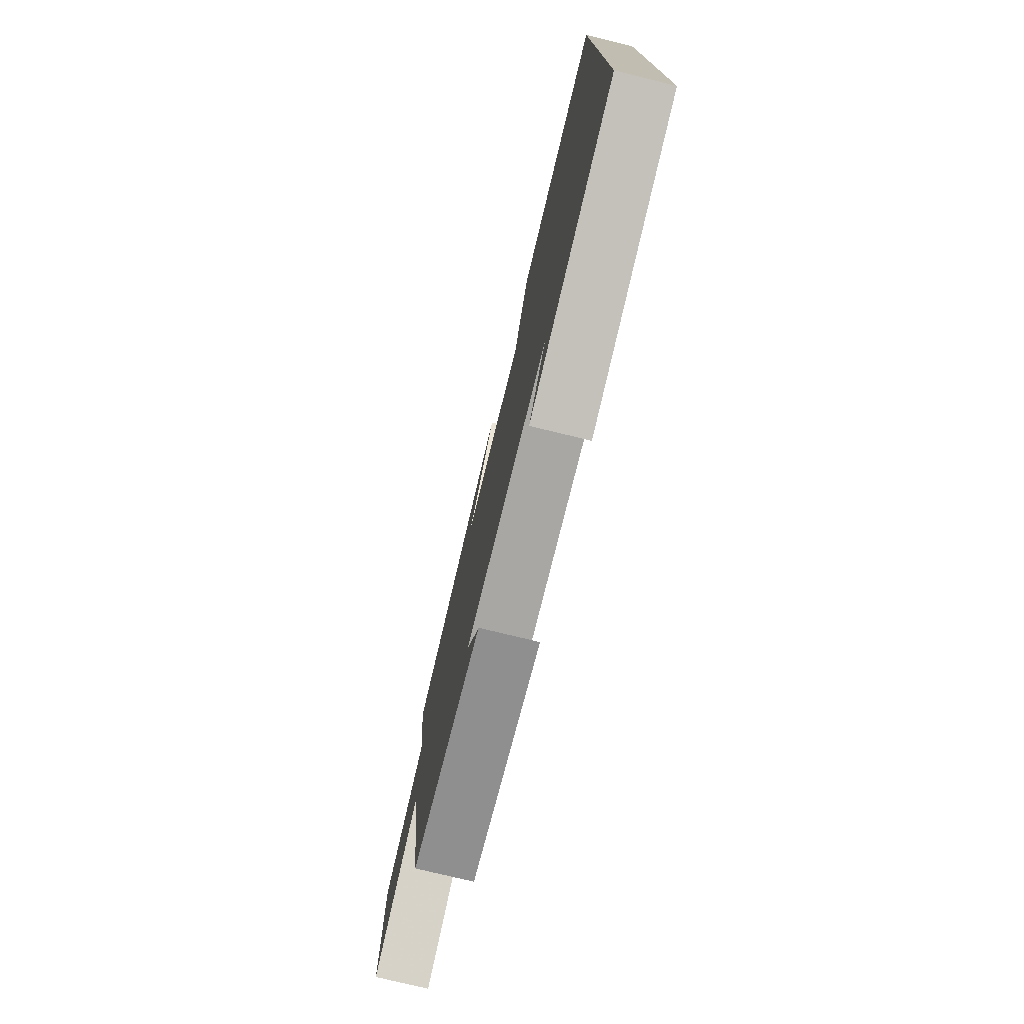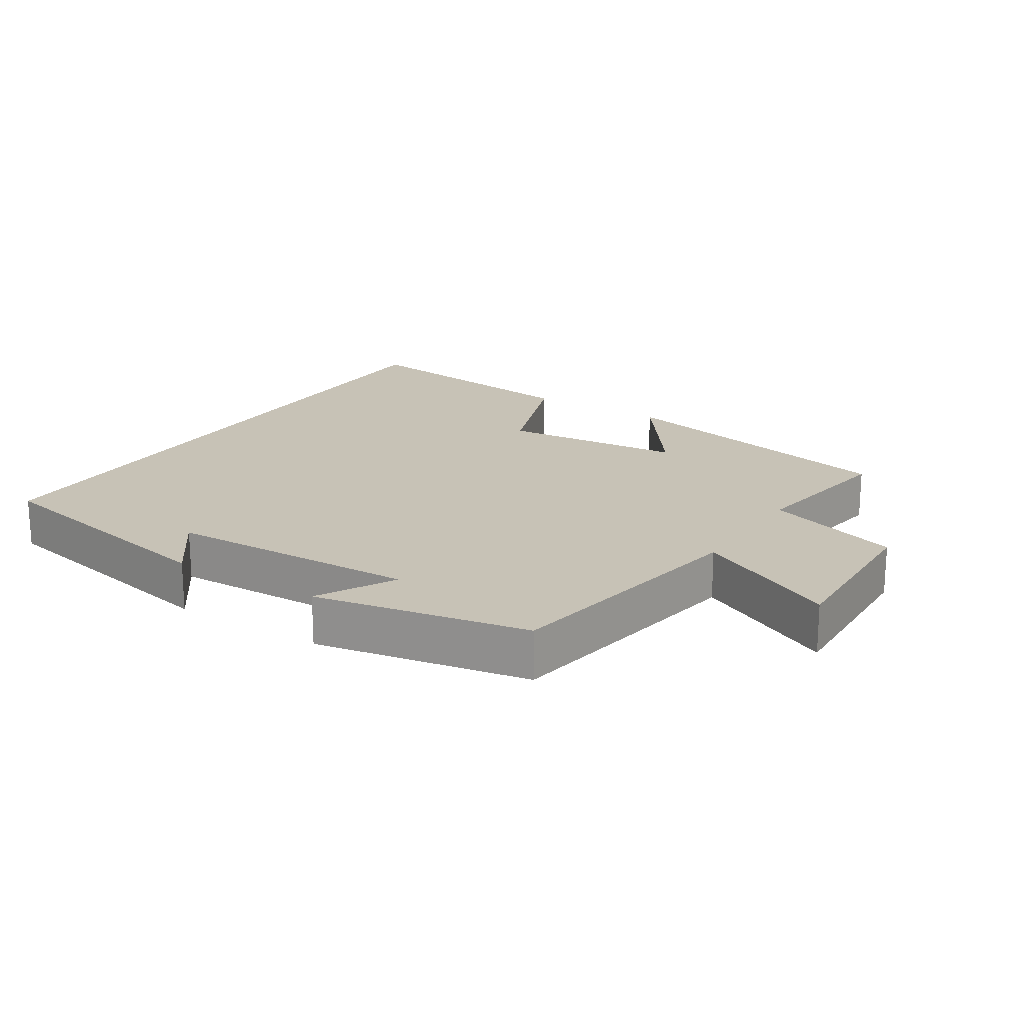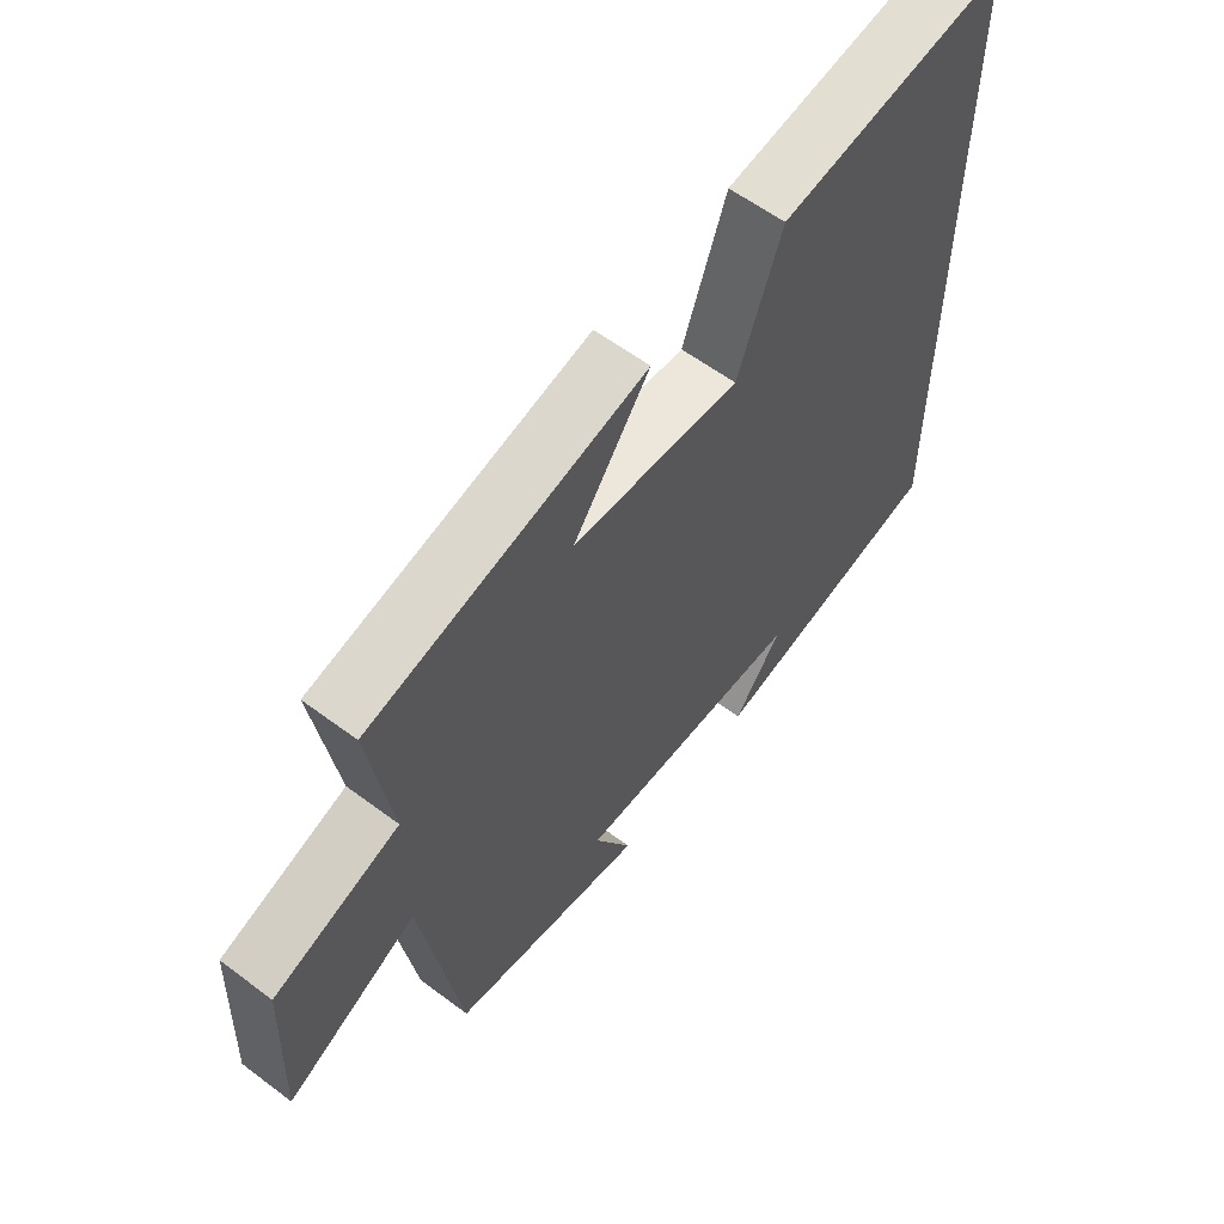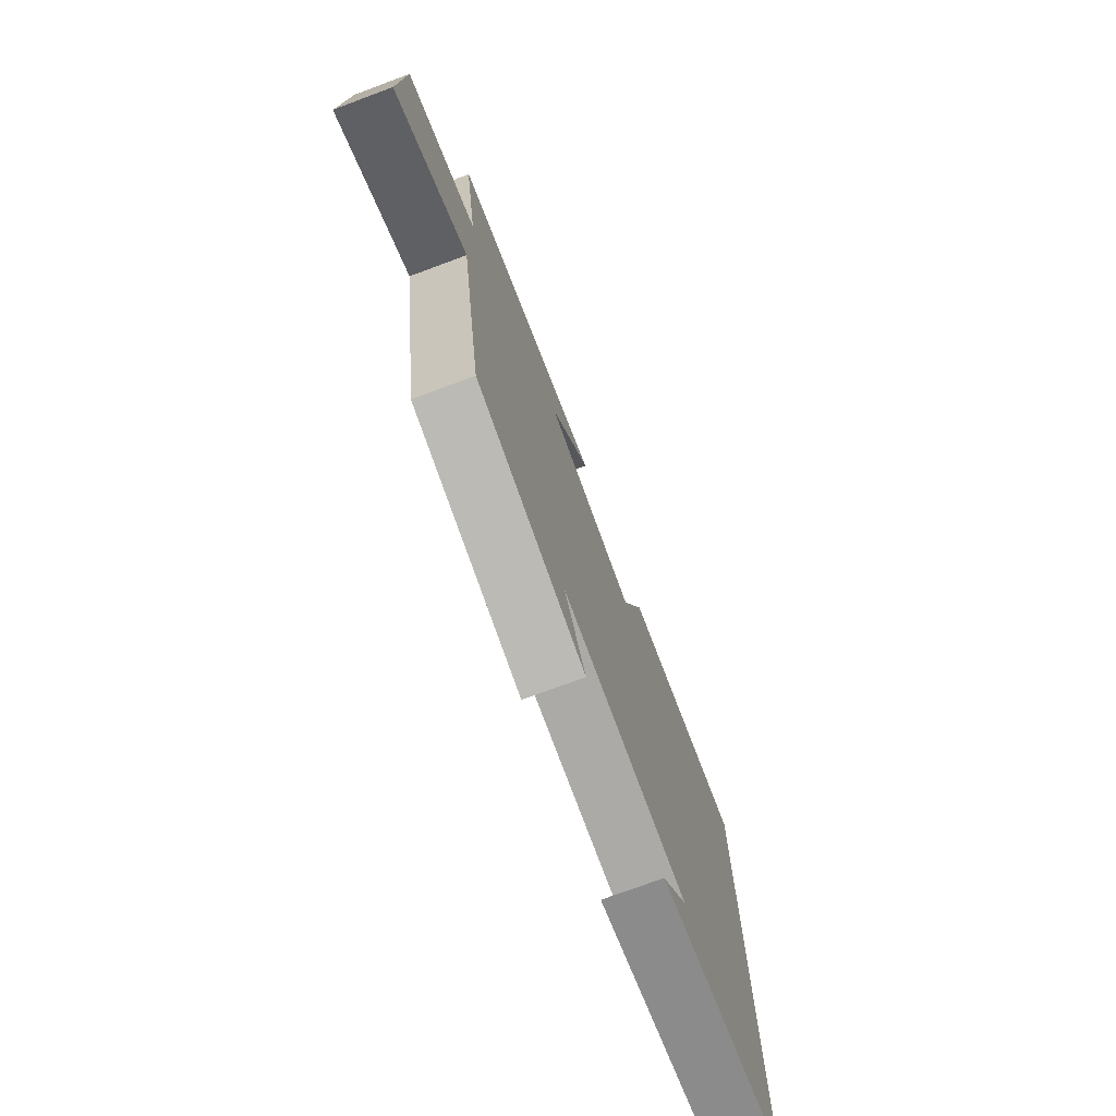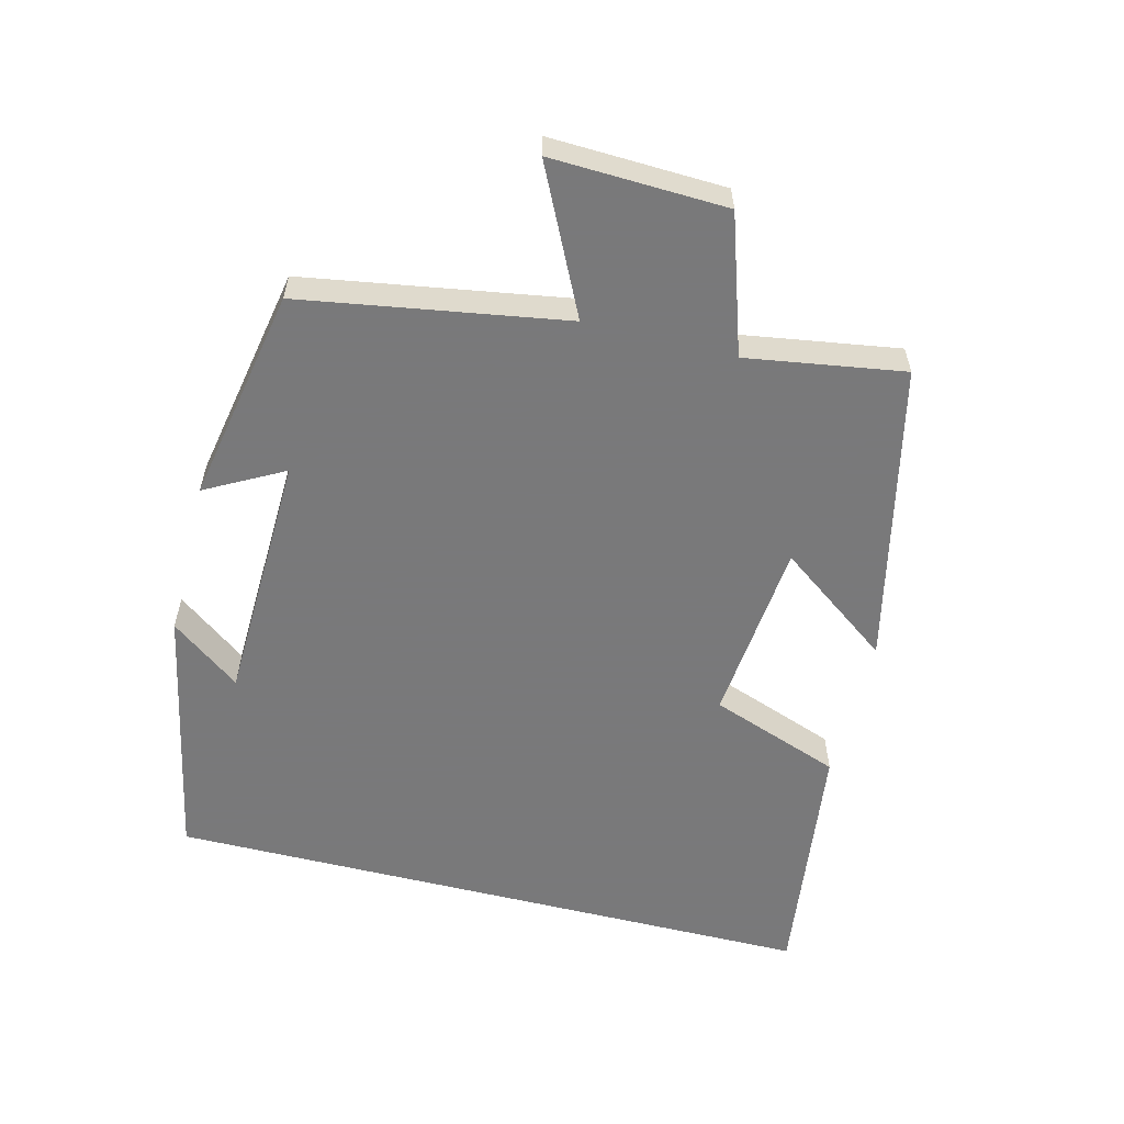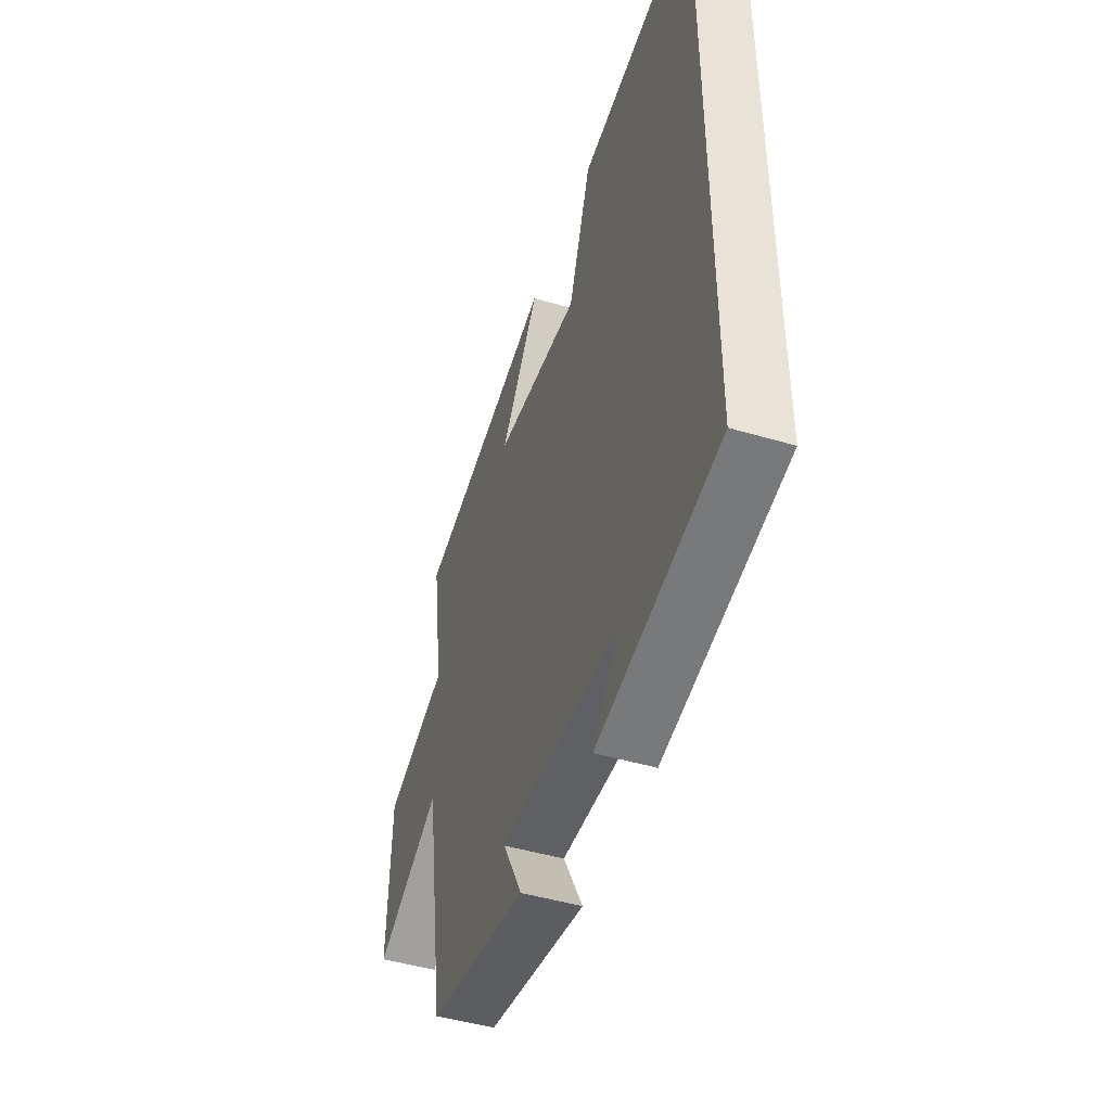
<metadata>
{"format":"obj","ext":"obj","renderer":"f3d","projection":"perspective","resolution":1024,"background":"white","views":[{"elev":-76.3,"azim":76.3,"up":"+Z"},{"elev":19.3,"azim":-147.3,"up":"+Y"},{"elev":59.3,"azim":-52.4,"up":"+Z"},{"elev":-74.1,"azim":-69.6,"up":"+Z"},{"elev":-57.8,"azim":-104.1,"up":"+Y"},{"elev":-46.6,"azim":71.4,"up":"+Z"}]}
</metadata>
<code>
v 0.5 0.07 -0.423
v 0.115 0.07 -0.5
v 0.193 0.07 -0.397
v -0.181 0.07 -0.385
v -0.119 0.07 -0.5
v -0.437 0.07 -0.439
v -0.5 0.07 -0.051
v -0.713 0.07 -0.155
v -0.703 0.07 0.103
v -0.5 0.07 0.169
v -0.536 0.07 0.401
v -0.091 0.07 0.5
v -0.214 0.07 0.332
v 0.058 0.07 0.306
v 0.129 0.07 0.5
v 0.5 0.07 0.547
v 0.5 0 -0.423
v 0.115 0 -0.5
v 0.193 0 -0.397
v -0.181 0 -0.385
v -0.119 0 -0.5
v -0.437 0 -0.439
v -0.5 0 -0.051
v -0.713 0 -0.155
v -0.703 0 0.103
v -0.5 0 0.169
v -0.536 0 0.401
v -0.091 0 0.5
v -0.214 0 0.332
v 0.058 0 0.306
v 0.129 0 0.5
v 0.5 0 0.547
f 14 15 16 1
f 13 14 1
f 10 11 12 13
f 10 13 1
f 7 8 9 10
f 4 5 6 7
f 3 4 7 10
f 1 2 3
f 1 3 10
f 17 32 31 30
f 17 30 29
f 29 28 27 26
f 17 29 26
f 26 25 24 23
f 23 22 21 20
f 26 23 20 19
f 19 18 17
f 26 19 17
f 1 17 18 2
f 2 18 19 3
f 3 19 20 4
f 4 20 21 5
f 5 21 22 6
f 6 22 23 7
f 7 23 24 8
f 8 24 25 9
f 9 25 26 10
f 10 26 27 11
f 11 27 28 12
f 12 28 29 13
f 13 29 30 14
f 14 30 31 15
f 15 31 32 16
f 16 32 17 1

</code>
